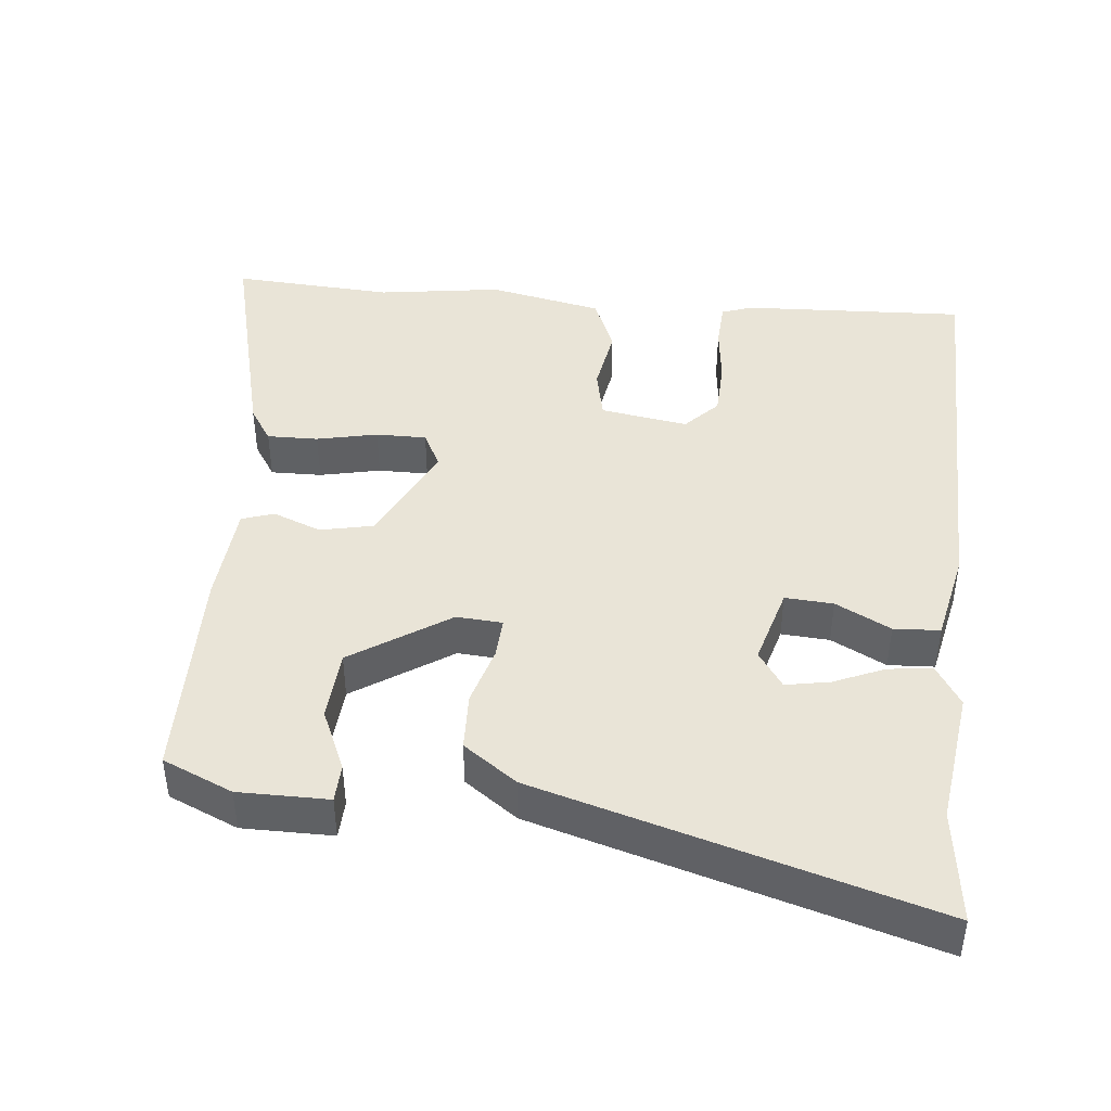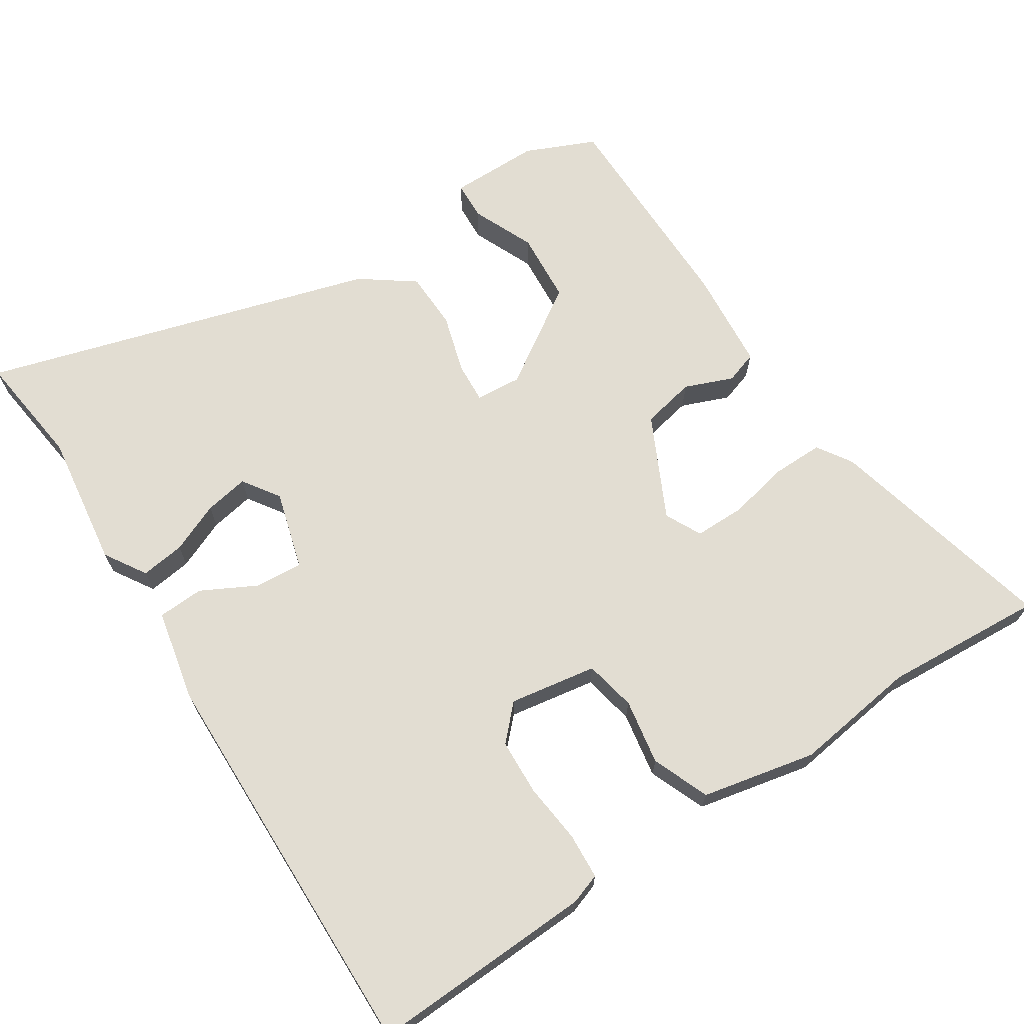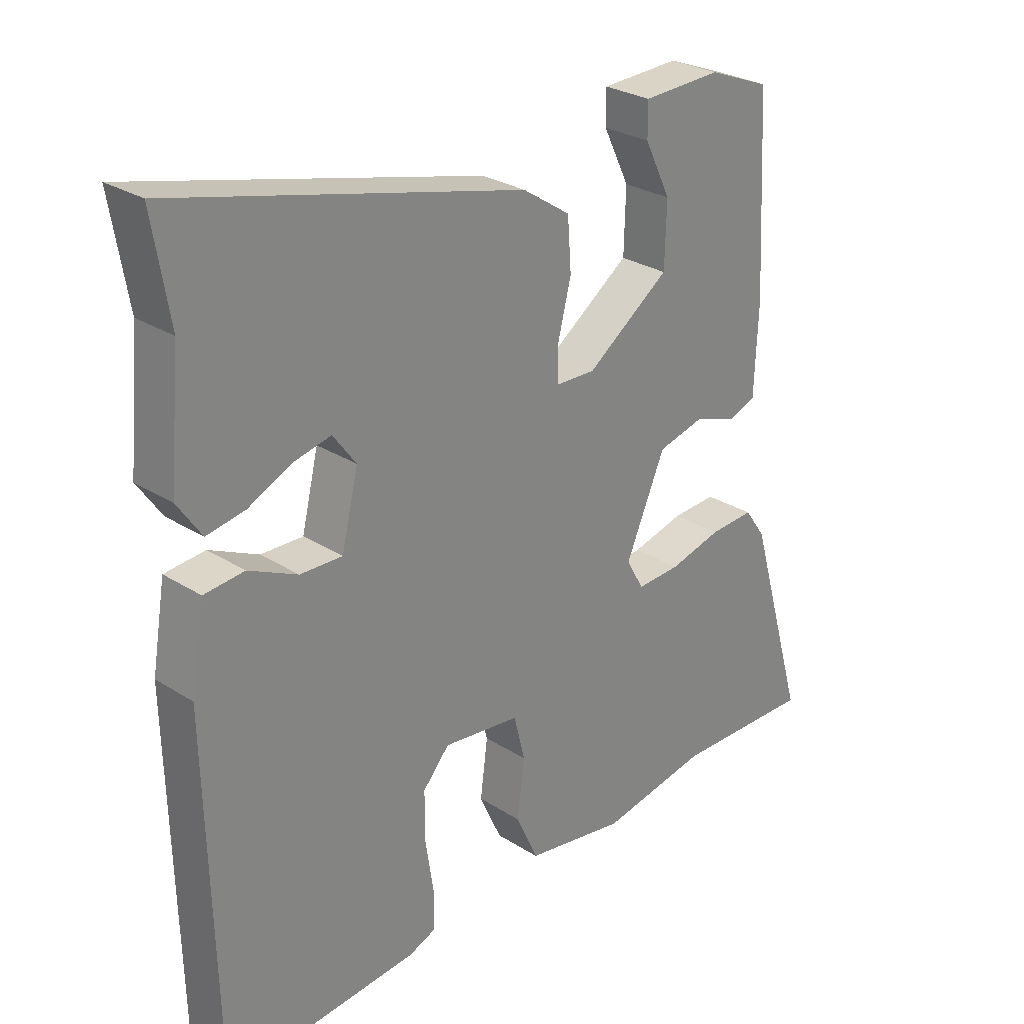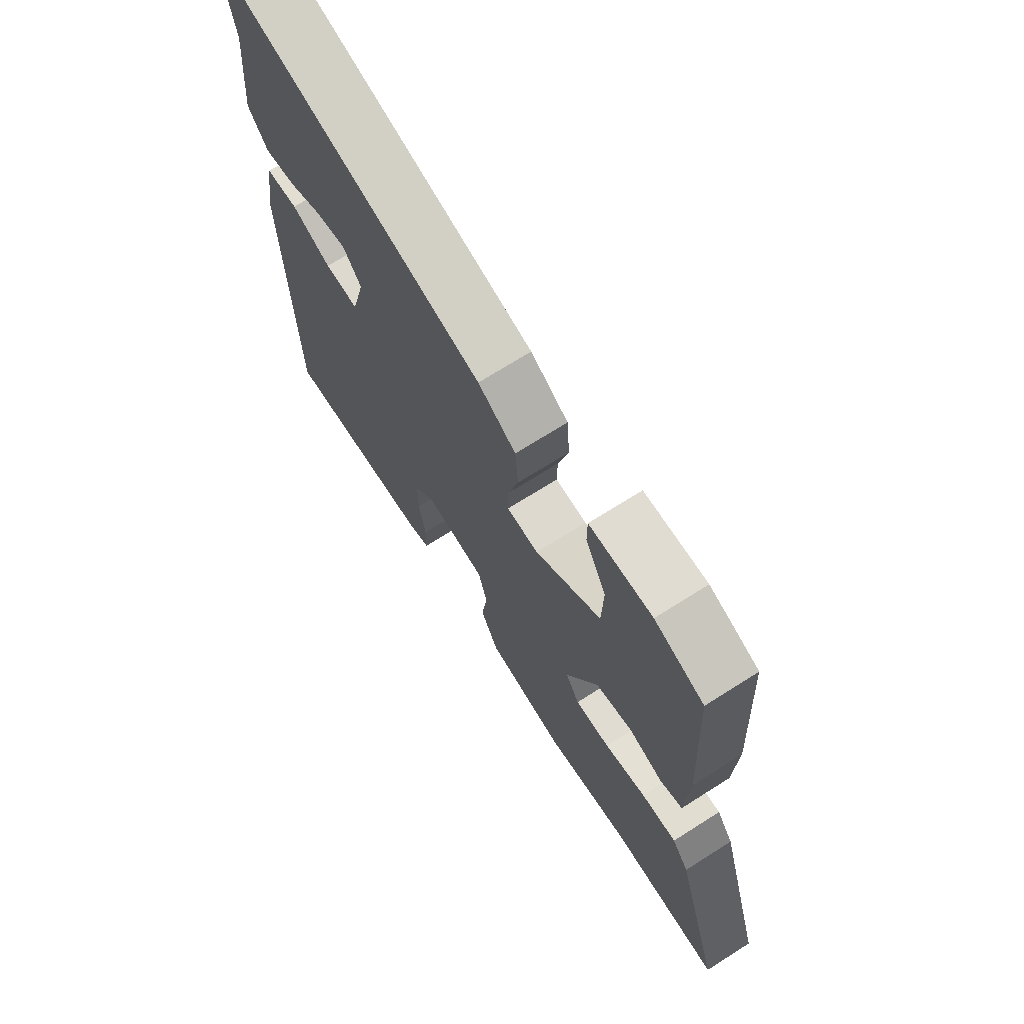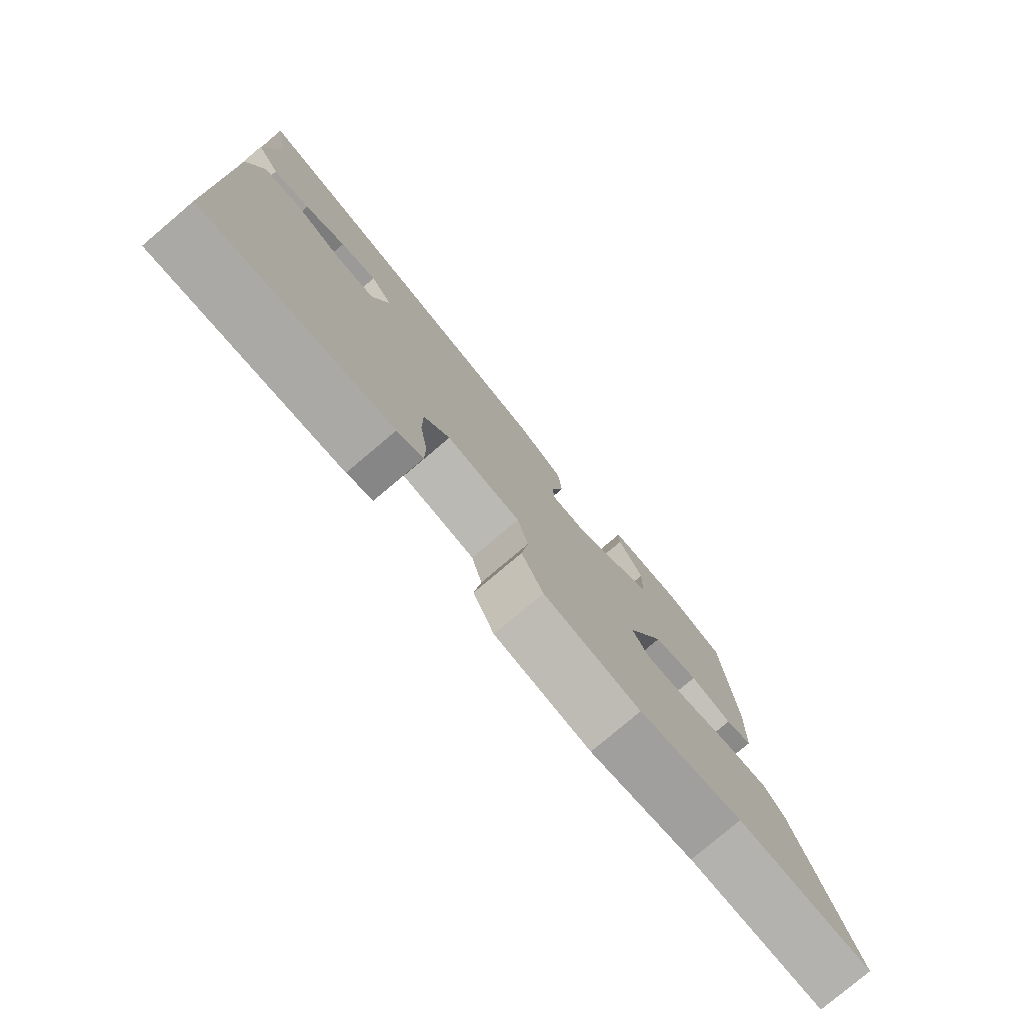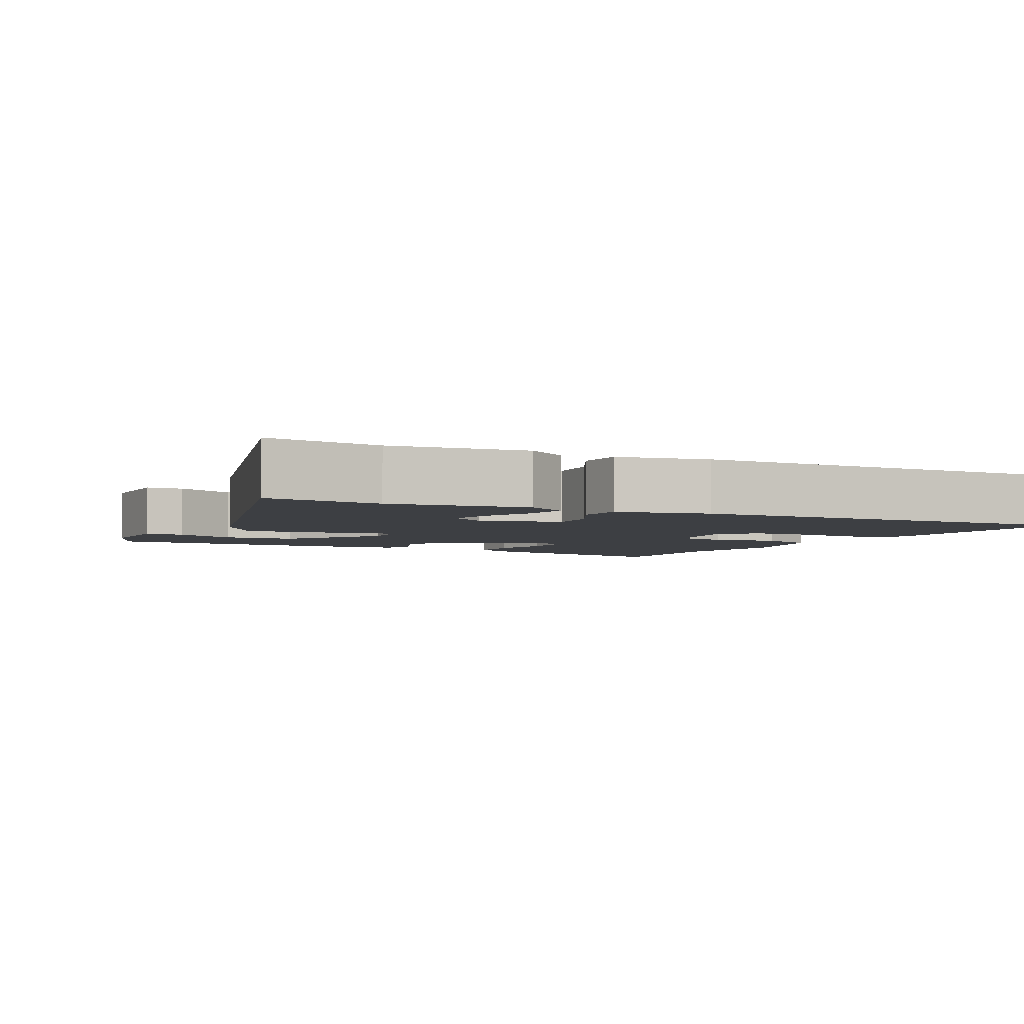
<metadata>
{"format":"obj","ext":"obj","renderer":"f3d","projection":"perspective","resolution":1024,"background":"white","views":[{"elev":43.4,"azim":8.0,"up":"+Y"},{"elev":68.3,"azim":149.5,"up":"+Y"},{"elev":27.7,"azim":134.1,"up":"+Z"},{"elev":70.6,"azim":-122.4,"up":"+Z"},{"elev":-78.9,"azim":130.2,"up":"+Z"},{"elev":-3.8,"azim":64.8,"up":"+Y"}]}
</metadata>
<code>
v 0.489 0.07 -0.566
v 0.174 0.07 -0.539
v 0.131 0.07 -0.522
v 0.13 0.07 -0.457
v 0.143 0.07 -0.372
v 0.143 0.07 -0.293
v 0.1 0.07 -0.244
v -0.024 0.07 -0.259
v -0.042 0.07 -0.331
v -0.03 0.07 -0.424
v -0.066 0.07 -0.503
v -0.228 0.07 -0.53
v -0.402 0.07 -0.498
v -0.629 0.07 -0.503
v -0.535 0.07 -0.18
v -0.501 0.07 -0.132
v -0.429 0.07 -0.136
v -0.344 0.07 -0.158
v -0.273 0.07 -0.161
v -0.245 0.07 -0.111
v -0.309 0.07 0.036
v -0.384 0.07 0.055
v -0.453 0.07 0.031
v -0.498 0.07 0.048
v -0.504 0.07 0.192
v -0.488 0.07 0.501
v -0.388 0.07 0.54
v -0.261 0.07 0.535
v -0.261 0.07 0.481
v -0.303 0.07 0.395
v -0.3 0.07 0.294
v -0.166 0.07 0.198
v -0.101 0.07 0.2
v -0.102 0.07 0.258
v -0.123 0.07 0.342
v -0.117 0.07 0.424
v -0.04 0.07 0.475
v 0.519 0.07 0.614
v 0.492 0.07 0.453
v 0.51 0.07 0.261
v 0.471 0.07 0.204
v 0.409 0.07 0.215
v 0.34 0.07 0.248
v 0.278 0.07 0.262
v 0.241 0.07 0.212
v 0.268 0.07 0.1
v 0.336 0.07 0.102
v 0.415 0.07 0.139
v 0.48 0.07 0.133
v 0.502 0.07 0.003
v 0.489 0 -0.566
v 0.174 0 -0.539
v 0.131 0 -0.522
v 0.13 0 -0.457
v 0.143 0 -0.372
v 0.143 0 -0.293
v 0.1 0 -0.244
v -0.024 0 -0.259
v -0.042 0 -0.331
v -0.03 0 -0.424
v -0.066 0 -0.503
v -0.228 0 -0.53
v -0.402 0 -0.498
v -0.629 0 -0.503
v -0.535 0 -0.18
v -0.501 0 -0.132
v -0.429 0 -0.136
v -0.344 0 -0.158
v -0.273 0 -0.161
v -0.245 0 -0.111
v -0.309 0 0.036
v -0.384 0 0.055
v -0.453 0 0.031
v -0.498 0 0.048
v -0.504 0 0.192
v -0.488 0 0.501
v -0.388 0 0.54
v -0.261 0 0.535
v -0.261 0 0.481
v -0.303 0 0.395
v -0.3 0 0.294
v -0.166 0 0.198
v -0.101 0 0.2
v -0.102 0 0.258
v -0.123 0 0.342
v -0.117 0 0.424
v -0.04 0 0.475
v 0.519 0 0.614
v 0.492 0 0.453
v 0.51 0 0.261
v 0.471 0 0.204
v 0.409 0 0.215
v 0.34 0 0.248
v 0.278 0 0.262
v 0.241 0 0.212
v 0.268 0 0.1
v 0.336 0 0.102
v 0.415 0 0.139
v 0.48 0 0.133
v 0.502 0 0.003
f 3 4 5
f 2 3 5
f 1 2 5
f 50 1 5
f 49 50 5
f 48 49 5
f 47 48 5
f 46 47 5 6
f 45 46 6 7
f 41 42 43
f 40 41 43
f 39 40 43
f 39 43 44
f 38 39 44
f 37 38 44
f 36 37 44
f 35 36 44
f 34 35 44
f 33 34 44 45
f 28 29 30
f 27 28 30
f 26 27 30
f 25 26 30
f 24 25 30
f 24 30 31
f 23 24 31
f 22 23 31
f 21 22 31 32
f 16 17 18
f 15 16 18
f 14 15 18
f 13 14 18
f 13 18 19
f 12 13 19
f 11 12 19
f 10 11 19
f 9 10 19
f 8 9 19 20
f 8 20 21
f 7 8 21
f 45 7 21
f 33 45 21
f 21 32 33
f 55 54 53
f 55 53 52
f 55 52 51
f 55 51 100
f 55 100 99
f 55 99 98
f 55 98 97
f 56 55 97 96
f 57 56 96 95
f 93 92 91
f 93 91 90
f 93 90 89
f 94 93 89
f 94 89 88
f 94 88 87
f 94 87 86
f 94 86 85
f 94 85 84
f 95 94 84 83
f 80 79 78
f 80 78 77
f 80 77 76
f 80 76 75
f 80 75 74
f 81 80 74
f 81 74 73
f 81 73 72
f 82 81 72 71
f 68 67 66
f 68 66 65
f 68 65 64
f 68 64 63
f 69 68 63
f 69 63 62
f 69 62 61
f 69 61 60
f 69 60 59
f 70 69 59 58
f 71 70 58
f 71 58 57
f 71 57 95
f 71 95 83
f 83 82 71
f 1 51 52 2
f 2 52 53 3
f 3 53 54 4
f 4 54 55 5
f 5 55 56 6
f 6 56 57 7
f 7 57 58 8
f 8 58 59 9
f 9 59 60 10
f 10 60 61 11
f 11 61 62 12
f 12 62 63 13
f 13 63 64 14
f 14 64 65 15
f 15 65 66 16
f 16 66 67 17
f 17 67 68 18
f 18 68 69 19
f 19 69 70 20
f 20 70 71 21
f 21 71 72 22
f 22 72 73 23
f 23 73 74 24
f 24 74 75 25
f 25 75 76 26
f 26 76 77 27
f 27 77 78 28
f 28 78 79 29
f 29 79 80 30
f 30 80 81 31
f 31 81 82 32
f 32 82 83 33
f 33 83 84 34
f 34 84 85 35
f 35 85 86 36
f 36 86 87 37
f 37 87 88 38
f 38 88 89 39
f 39 89 90 40
f 40 90 91 41
f 41 91 92 42
f 42 92 93 43
f 43 93 94 44
f 44 94 95 45
f 45 95 96 46
f 46 96 97 47
f 47 97 98 48
f 48 98 99 49
f 49 99 100 50
f 50 100 51 1

</code>
